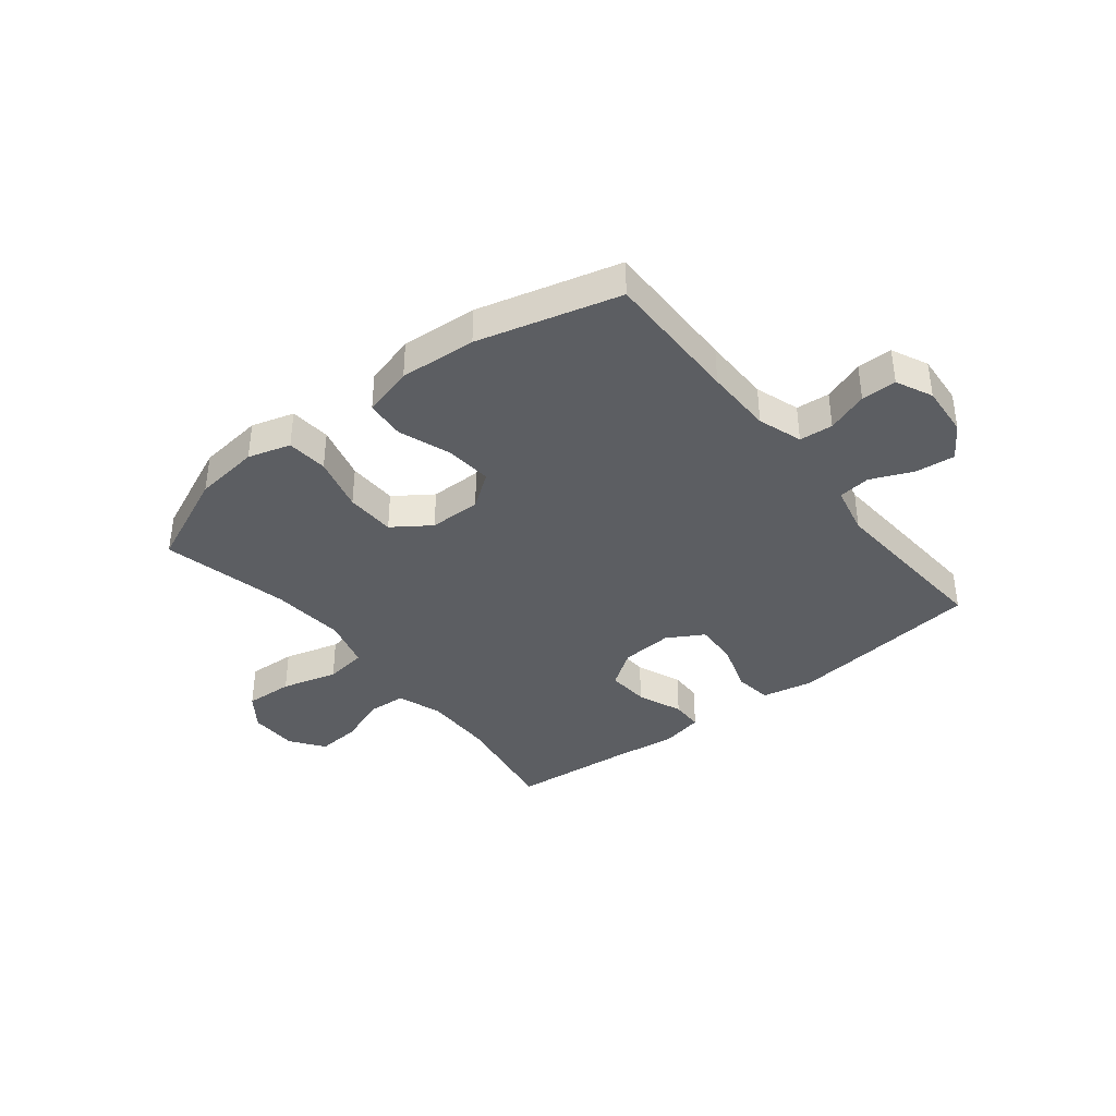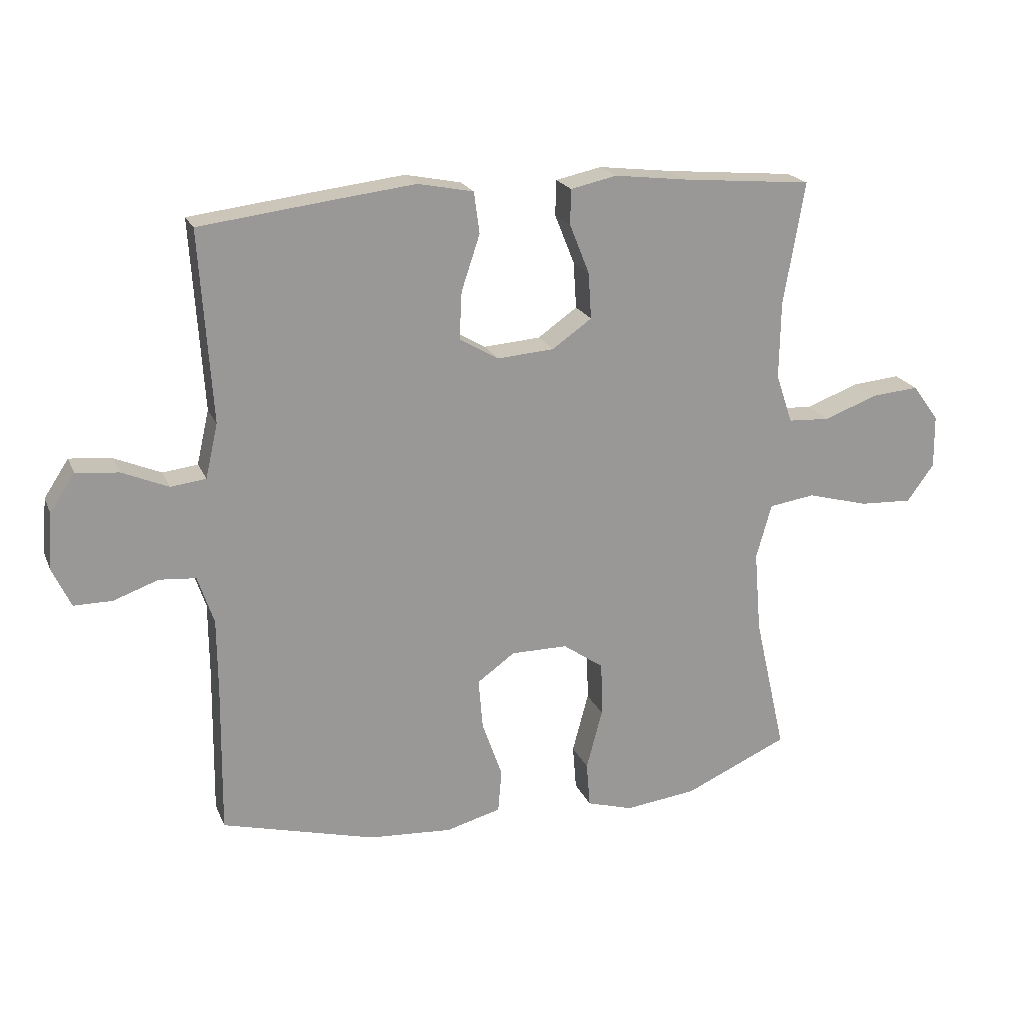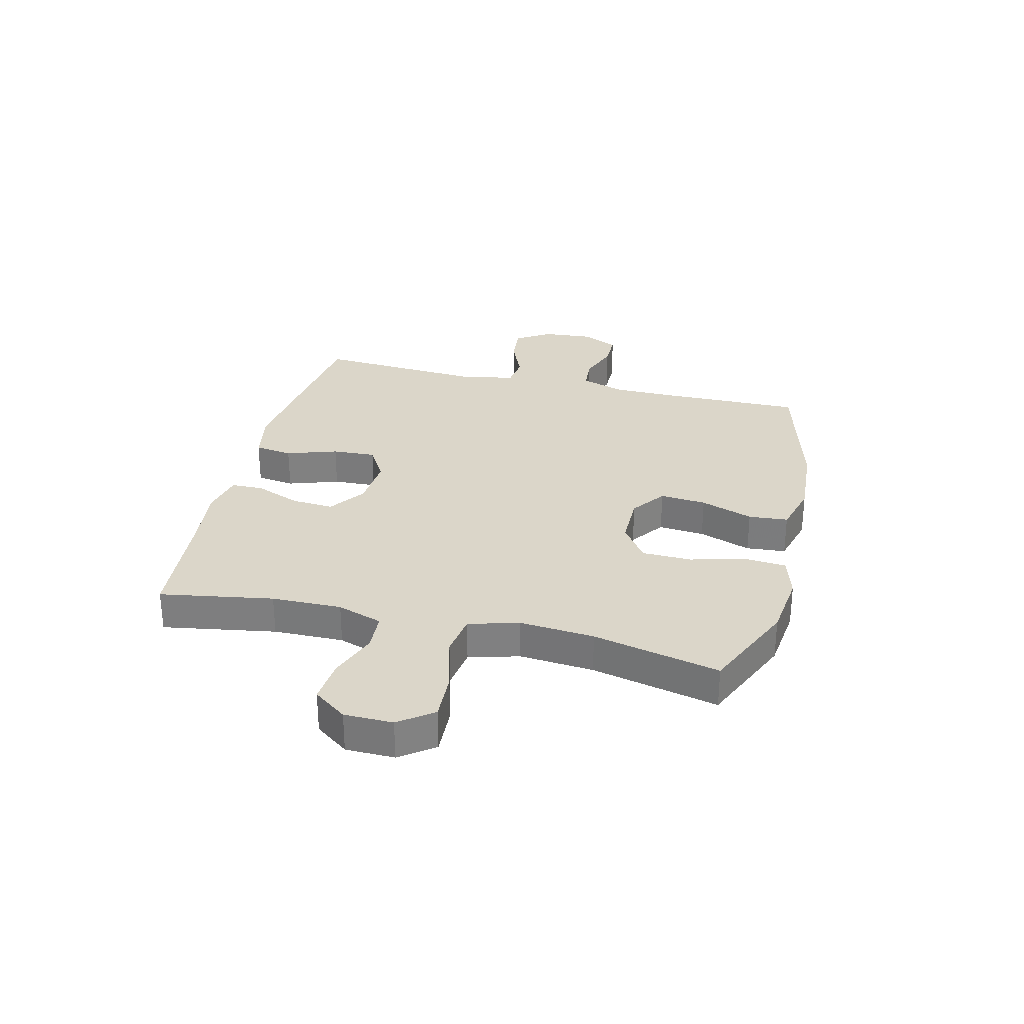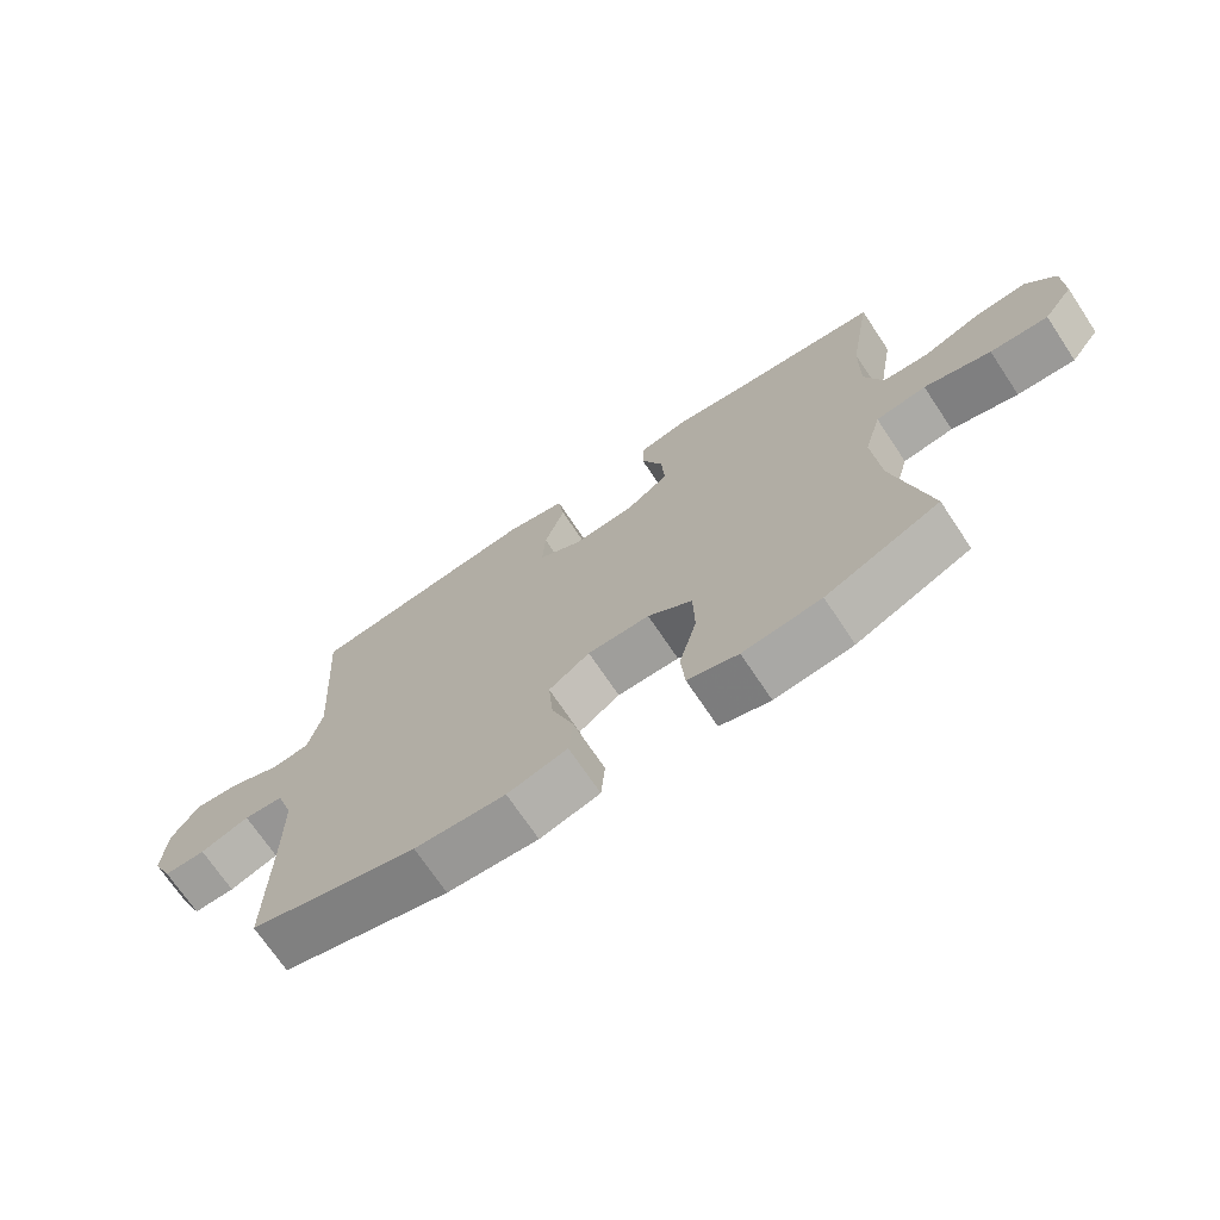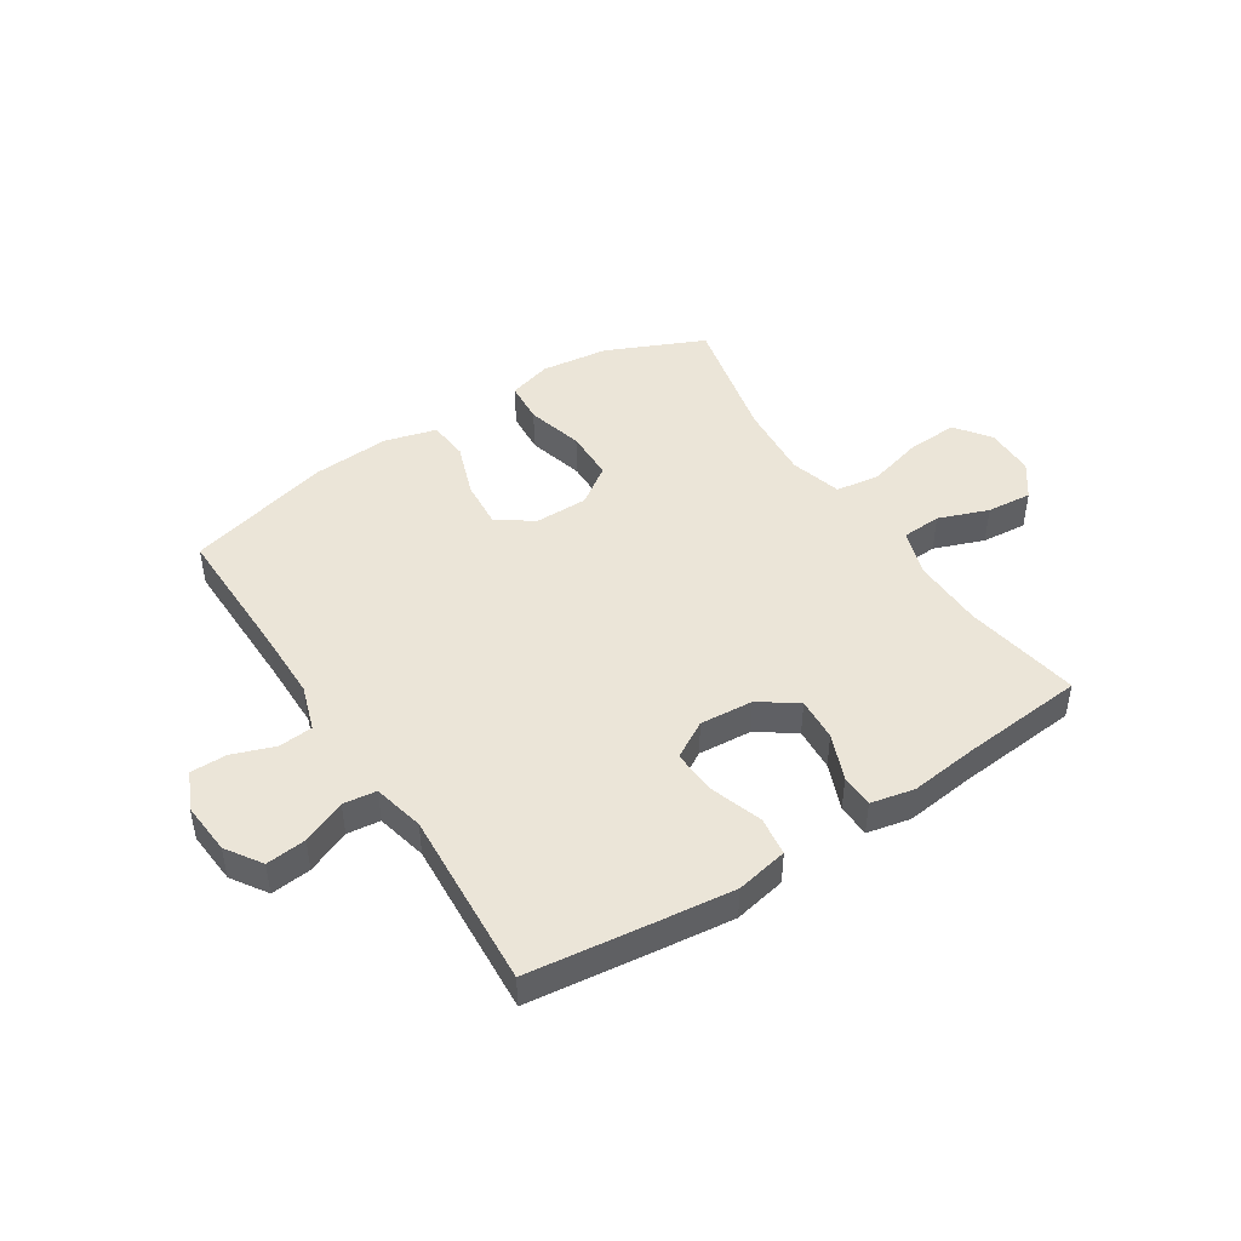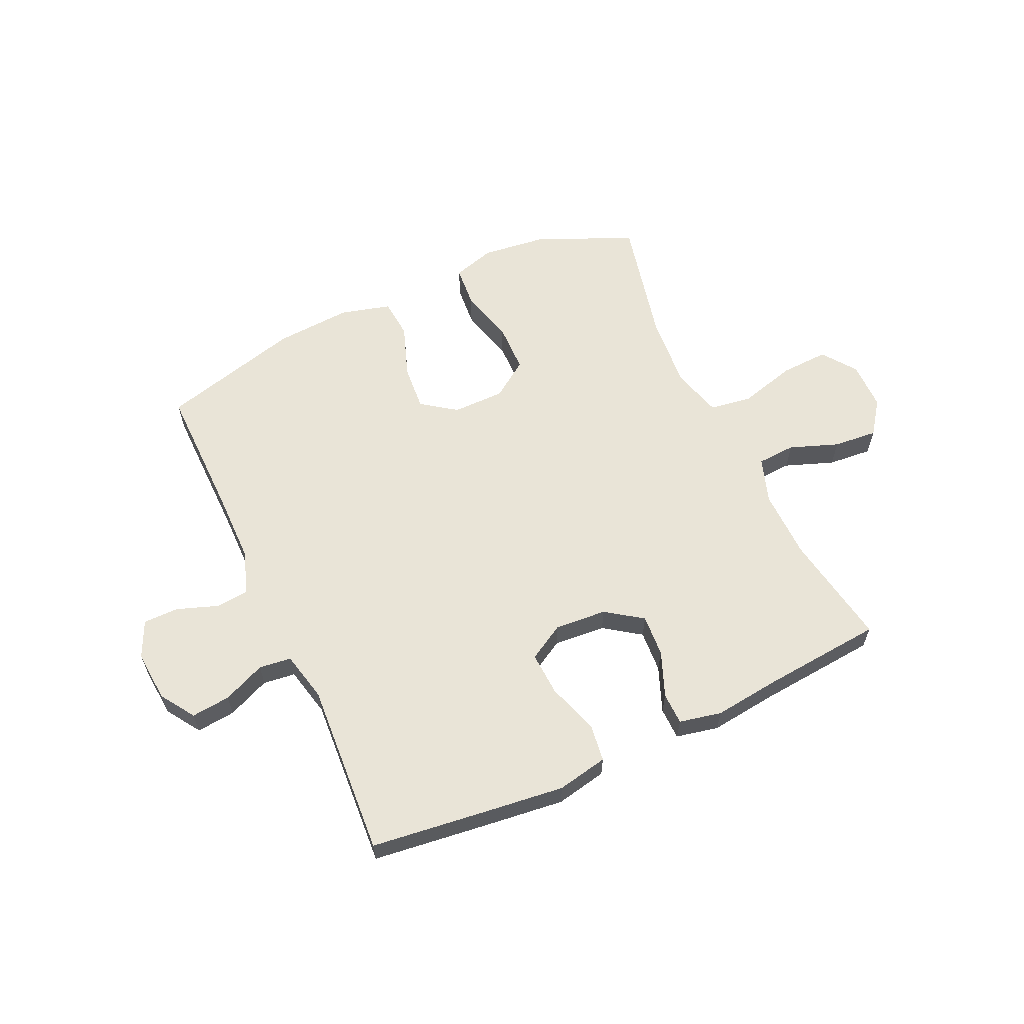
<metadata>
{"format":"obj","ext":"obj","renderer":"f3d","projection":"perspective","resolution":1024,"background":"white","views":[{"elev":-38.1,"azim":-141.6,"up":"+Y"},{"elev":20.5,"azim":-18.4,"up":"+Z"},{"elev":30.0,"azim":103.7,"up":"+Y"},{"elev":-70.8,"azim":33.7,"up":"+Z"},{"elev":46.0,"azim":-32.9,"up":"+Y"},{"elev":60.8,"azim":-24.8,"up":"+Y"}]}
</metadata>
<code>
v 0.5 0.07 0.5
v 0.466 0.07 0.3
v 0.464 0.07 0.176
v 0.491 0.07 0.096
v 0.559 0.07 0.092
v 0.645 0.07 0.124
v 0.723 0.07 0.131
v 0.766 0.07 0.072
v 0.767 0.07 -0.014
v 0.723 0.07 -0.074
v 0.637 0.07 -0.07
v 0.538 0.07 -0.043
v 0.463 0.07 -0.054
v 0.438 0.07 -0.143
v 0.449 0.07 -0.275
v 0.5 0.07 -0.5
v 0.331 0.07 -0.575
v 0.215 0.07 -0.589
v 0.14 0.07 -0.567
v 0.134 0.07 -0.494
v 0.16 0.07 -0.396
v 0.158 0.07 -0.308
v 0.092 0.07 -0.262
v 0 0.07 -0.262
v -0.061 0.07 -0.306
v -0.054 0.07 -0.388
v -0.021 0.07 -0.481
v -0.027 0.07 -0.551
v -0.116 0.07 -0.575
v -0.251 0.07 -0.566
v -0.5 0.07 -0.5
v -0.497 0.07 -0.256
v -0.498 0.07 -0.137
v -0.524 0.07 -0.059
v -0.583 0.07 -0.054
v -0.656 0.07 -0.08
v -0.718 0.07 -0.08
v -0.748 0.07 -0.016
v -0.741 0.07 0.075
v -0.701 0.07 0.136
v -0.632 0.07 0.129
v -0.557 0.07 0.097
v -0.5 0.07 0.104
v -0.48 0.07 0.192
v -0.5 0.07 0.5
v -0.29 0.07 0.526
v -0.154 0.07 0.542
v -0.064 0.07 0.524
v -0.055 0.07 0.457
v -0.085 0.07 0.367
v -0.089 0.07 0.29
v -0.025 0.07 0.253
v 0.067 0.07 0.26
v 0.131 0.07 0.305
v 0.126 0.07 0.38
v 0.094 0.07 0.46
v 0.095 0.07 0.517
v 0.17 0.07 0.533
v 0.288 0.07 0.519
v 0.5 0 0.5
v 0.466 0 0.3
v 0.464 0 0.176
v 0.491 0 0.096
v 0.559 0 0.092
v 0.645 0 0.124
v 0.723 0 0.131
v 0.766 0 0.072
v 0.767 0 -0.014
v 0.723 0 -0.074
v 0.637 0 -0.07
v 0.538 0 -0.043
v 0.463 0 -0.054
v 0.438 0 -0.143
v 0.449 0 -0.275
v 0.5 0 -0.5
v 0.331 0 -0.575
v 0.215 0 -0.589
v 0.14 0 -0.567
v 0.134 0 -0.494
v 0.16 0 -0.396
v 0.158 0 -0.308
v 0.092 0 -0.262
v 0 0 -0.262
v -0.061 0 -0.306
v -0.054 0 -0.388
v -0.021 0 -0.481
v -0.027 0 -0.551
v -0.116 0 -0.575
v -0.251 0 -0.566
v -0.5 0 -0.5
v -0.497 0 -0.256
v -0.498 0 -0.137
v -0.524 0 -0.059
v -0.583 0 -0.054
v -0.656 0 -0.08
v -0.718 0 -0.08
v -0.748 0 -0.016
v -0.741 0 0.075
v -0.701 0 0.136
v -0.632 0 0.129
v -0.557 0 0.097
v -0.5 0 0.104
v -0.48 0 0.192
v -0.5 0 0.5
v -0.29 0 0.526
v -0.154 0 0.542
v -0.064 0 0.524
v -0.055 0 0.457
v -0.085 0 0.367
v -0.089 0 0.29
v -0.025 0 0.253
v 0.067 0 0.26
v 0.131 0 0.305
v 0.126 0 0.38
v 0.094 0 0.46
v 0.095 0 0.517
v 0.17 0 0.533
v 0.288 0 0.519
f 56 57 58 59
f 55 56 59 1
f 54 55 1 2
f 53 54 2 3
f 52 53 3 4
f 47 48 49 50
f 47 50 51
f 44 45 46 47
f 43 44 47 51
f 39 40 41 42
f 37 38 39 42
f 35 36 37 42
f 34 35 42 43
f 33 34 43 51
f 29 30 31 32
f 26 27 28 29
f 25 26 29 32
f 24 25 32 33
f 18 19 20 21
f 18 21 22
f 15 16 17 18
f 14 15 18 22
f 13 14 22 23
f 9 10 11 12
f 7 8 9 12
f 5 6 7 12
f 4 5 12 13
f 52 4 13 23
f 33 51 52
f 23 24 33 52
f 118 117 116 115
f 60 118 115 114
f 61 60 114 113
f 62 61 113 112
f 63 62 112 111
f 109 108 107 106
f 110 109 106
f 106 105 104 103
f 110 106 103 102
f 101 100 99 98
f 101 98 97 96
f 101 96 95 94
f 102 101 94 93
f 110 102 93 92
f 91 90 89 88
f 88 87 86 85
f 91 88 85 84
f 92 91 84 83
f 80 79 78 77
f 81 80 77
f 77 76 75 74
f 81 77 74 73
f 82 81 73 72
f 71 70 69 68
f 71 68 67 66
f 71 66 65 64
f 72 71 64 63
f 82 72 63 111
f 111 110 92
f 111 92 83 82
f 1 60 61 2
f 2 61 62 3
f 3 62 63 4
f 4 63 64 5
f 5 64 65 6
f 6 65 66 7
f 7 66 67 8
f 8 67 68 9
f 9 68 69 10
f 10 69 70 11
f 11 70 71 12
f 12 71 72 13
f 13 72 73 14
f 14 73 74 15
f 15 74 75 16
f 16 75 76 17
f 17 76 77 18
f 18 77 78 19
f 19 78 79 20
f 20 79 80 21
f 21 80 81 22
f 22 81 82 23
f 23 82 83 24
f 24 83 84 25
f 25 84 85 26
f 26 85 86 27
f 27 86 87 28
f 28 87 88 29
f 29 88 89 30
f 30 89 90 31
f 31 90 91 32
f 32 91 92 33
f 33 92 93 34
f 34 93 94 35
f 35 94 95 36
f 36 95 96 37
f 37 96 97 38
f 38 97 98 39
f 39 98 99 40
f 40 99 100 41
f 41 100 101 42
f 42 101 102 43
f 43 102 103 44
f 44 103 104 45
f 45 104 105 46
f 46 105 106 47
f 47 106 107 48
f 48 107 108 49
f 49 108 109 50
f 50 109 110 51
f 51 110 111 52
f 52 111 112 53
f 53 112 113 54
f 54 113 114 55
f 55 114 115 56
f 56 115 116 57
f 57 116 117 58
f 58 117 118 59
f 59 118 60 1

</code>
